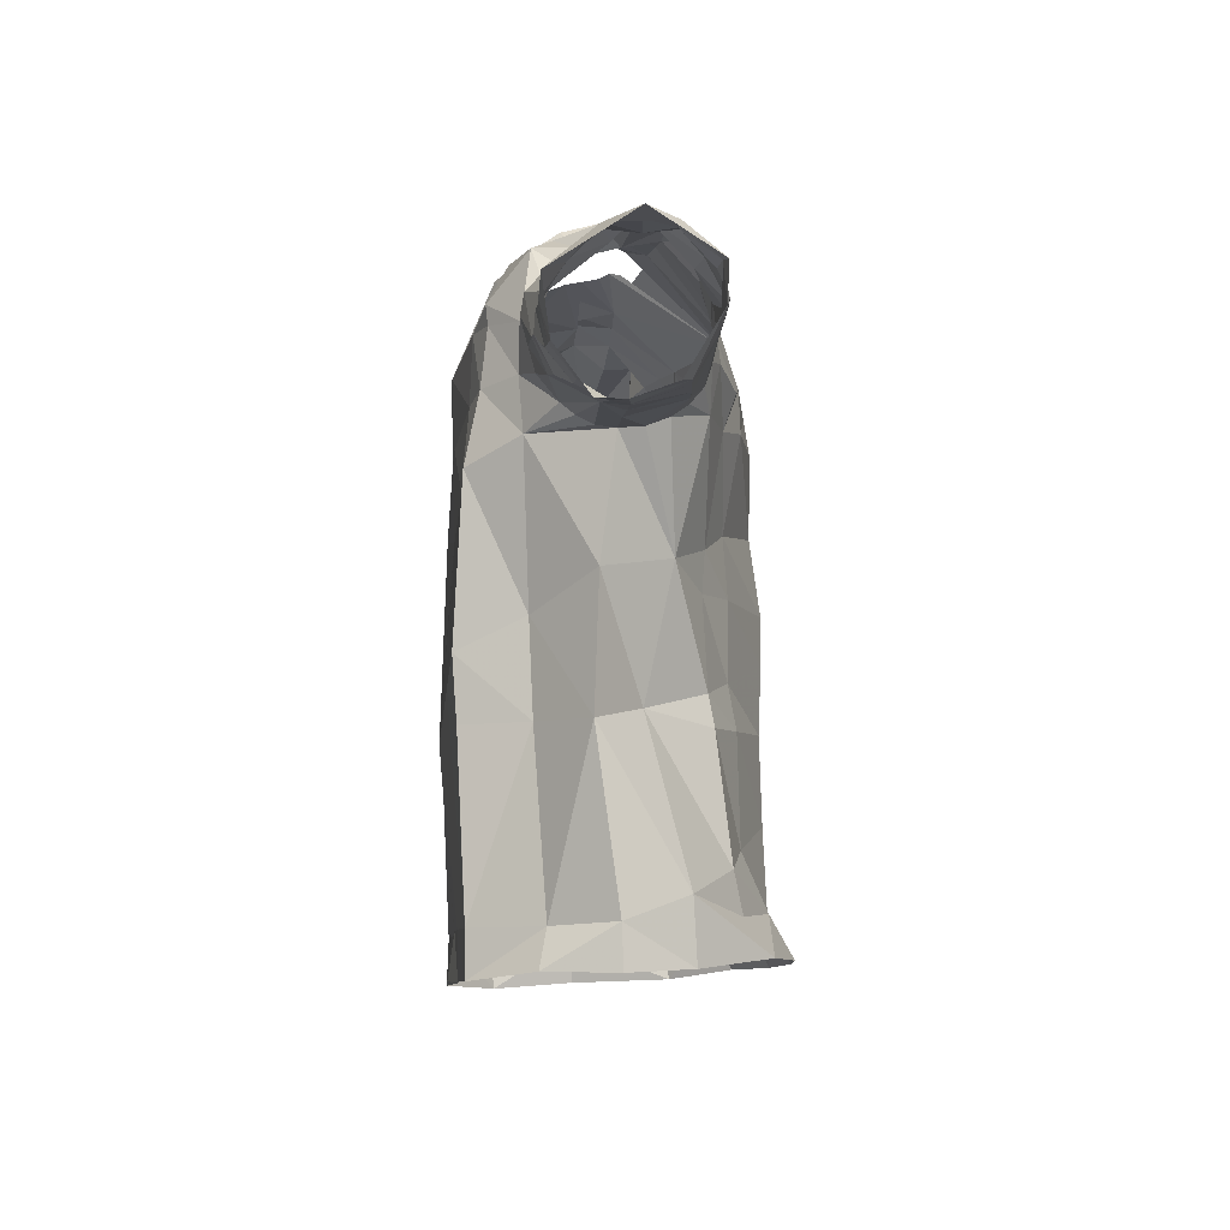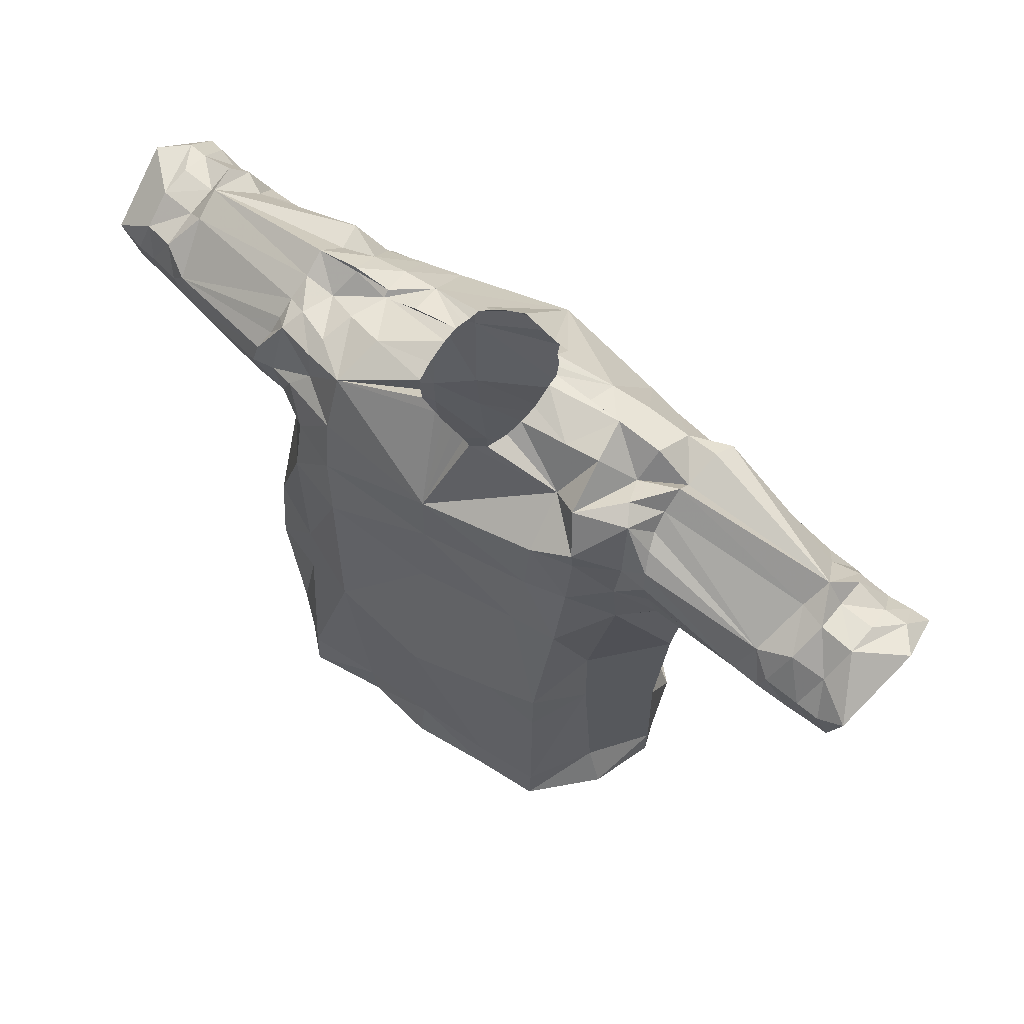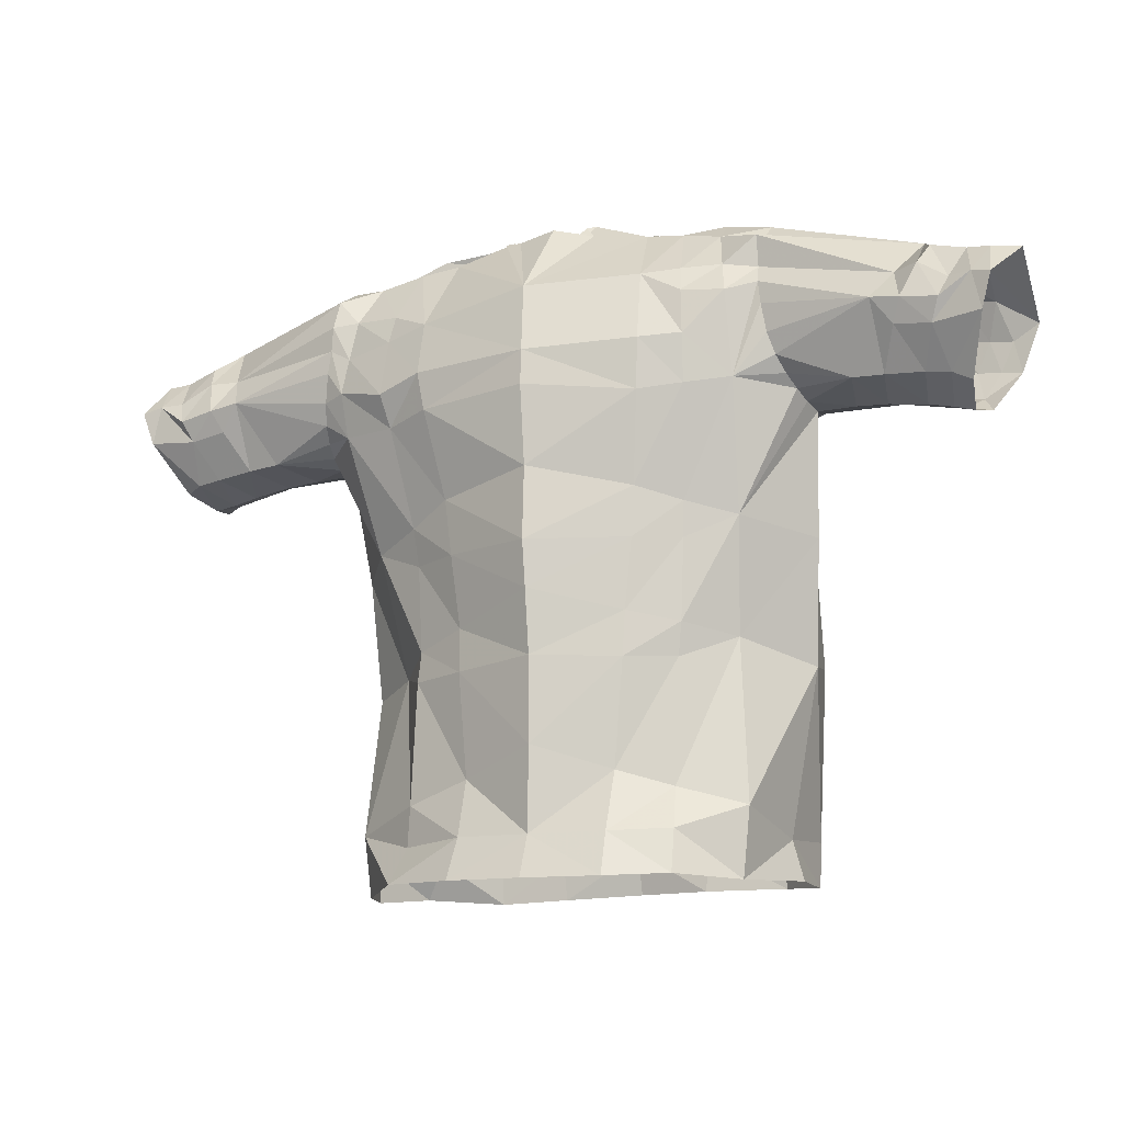
<metadata>
{"format":"obj","ext":"obj","renderer":"f3d","projection":"perspective","resolution":1024,"background":"white","views":[{"elev":-12.0,"azim":87.5,"up":"+Z"},{"elev":58.8,"azim":37.8,"up":"+Z"},{"elev":-7.9,"azim":-155.0,"up":"+Z"}]}
</metadata>
<code>
v 0.09075 0.04038 0.831
v 0.05398 0.01736 0.8503
v 0.05742 0.01058 0.8498
v 0.0868 0.007944 0.8404
v 0.0459 0.02669 0.8492
v 0.001477 0.1016 0.7909
v 0.04852 0.03706 0.8452
v 0.09508 0.09234 0.7712
v -0.004681 0.1182 0.7356
v 0.09407 0.1055 0.7285
v 0.08704 0.1075 0.6976
v -0.006124 0.1228 0.7071
v -0.009213 0.1218 0.6428
v 0.07357 0.09482 0.6253
v -0.01178 0.1303 0.584
v 0.06596 0.0989 0.5801
v -0.01655 0.1284 0.4952
v -0.0142 0.13 0.5466
v 0.05752 0.09902 0.5209
v 0.05473 0.1055 0.4865
v 0.04389 0.1461 0.3249
v -0.01981 0.1505 0.3271
v -0.01836 0.1335 0.3597
v 0.04348 0.128 0.3576
v 0.05059 0.02227 0.8498
v 0.03448 0.03854 0.8451
v 0.003445 0.0415 0.8516
v -0.01763 0.1303 0.4273
v 0.04648 0.1083 0.4023
v -0.1678 -0.00615 0.8459
v -0.1306 -0.005059 0.8466
v -0.1309 -0.004874 0.8506
v -0.1349 0.02178 0.8349
v -0.1671 0.01857 0.8248
v -0.172 0.04119 0.8274
v -0.1471 0.05095 0.8039
v -0.1733 0.04025 0.8014
v -0.1551 0.06794 0.779
v -0.1773 0.0534 0.7862
v -0.1596 0.06374 0.7106
v -0.1847 0.05476 0.745
v -0.1802 0.05521 0.7679
v -0.2053 -0.004801 0.6914
v -0.2027 0.01295 0.6963
v -0.1591 0.05128 0.6045
v -0.1999 0.02924 0.7039
v -0.2019 -0.01185 0.5917
v -0.1781 -0.008262 0.3563
v -0.1698 0.06362 0.3816
v -0.1671 0.07053 0.3258
v -0.1888 -0.004783 0.3244
v -0.1902 0.05078 0.7274
v -0.1953 0.04088 0.7141
v -0.1965 -0.0209 0.4911
v -0.1546 0.04042 0.511
v 0.3415 0.01436 0.6462
v 0.3248 0.004274 0.6503
v 0.3211 0.01712 0.6492
v 0.3893 0.02214 0.7555
v 0.3716 0.04545 0.7523
v 0.3521 -0.003216 0.7571
v 0.3441 -0.02445 0.7338
v 0.375 -0.04081 0.7176
v 0.3332 -0.01795 0.6614
v 0.3433 -0.00753 0.6465
v 0.3613 -0.03461 0.6772
v 0.3002 0.01703 0.6544
v 0.3535 0.02267 0.7594
v 0.3524 0.04474 0.7543
v 0.2747 -0.0008559 0.664
v 0.2398 0.01505 0.6645
v 0.2671 0.01694 0.661
v 0.3013 0.004972 0.7632
v 0.2885 -0.03486 0.7344
v 0.3164 -0.0284 0.7434
v 0.3237 -0.002725 0.7633
v 0.3103 0.02424 0.7805
v 0.3237 0.02418 0.7609
v 0.3249 0.04789 0.7635
v 0.2042 -0.002096 0.6694
v 0.2052 0.01348 0.6673
v 0.2641 -0.03447 0.685
v 0.1942 -0.04688 0.7272
v 0.1991 -0.04151 0.706
v 0.276 -0.04516 0.7069
v 0.1906 -0.04961 0.7667
v 0.1928 -0.05258 0.7488
v 0.1815 -0.02662 0.7902
v 0.1856 -0.03873 0.7812
v 0.1832 0.001165 0.8196
v 0.1809 -0.01386 0.8032
v 0.1813 0.01709 0.8034
v 0.1861 0.04617 0.8156
v 0.3054 -0.04325 0.7153
v 0.3344 -0.0422 0.7088
v 0.3538 -0.04203 0.7054
v 0.2995 -0.04427 0.7008
v 0.3242 -0.03726 0.6838
v 0.344 -0.03584 0.6807
v 0.2043 -0.01489 0.6762
v 0.2008 -0.02548 0.686
v 0.2879 -0.03085 0.6777
v 0.3132 -0.01895 0.6642
v 0.1887 0.06686 0.8048
v 0.2946 0.05874 0.7482
v 0.3177 0.06394 0.7471
v 0.3432 0.06953 0.731
v 0.3631 0.07143 0.7298
v 0.3793 0.07415 0.7247
v 0.1887 0.07801 0.781
v 0.1912 0.08166 0.7414
v 0.1891 0.07989 0.7605
v 0.282 0.08016 0.7249
v 0.3698 0.07343 0.6981
v 0.2538 0.05839 0.6733
v 0.1999 0.0624 0.6858
v 0.197 0.07305 0.6993
v 0.2804 0.0581 0.6699
v 0.2975 0.07471 0.7021
v 0.3128 0.0558 0.665
v 0.3284 0.0733 0.6963
v 0.3336 0.05454 0.6615
v 0.349 0.04691 0.6565
v 0.2029 0.04945 0.6761
v 0.2044 0.03249 0.669
v 0.1945 0.07872 0.7171
v 0.3066 0.0804 0.7204
v 0.3372 0.07792 0.7139
v -0.3373 0.01491 0.6775
v -0.3197 0.0113 0.6823
v -0.3241 -0.001836 0.6827
v -0.3771 0.01799 0.7998
v -0.3425 -0.01076 0.793
v -0.3582 0.04005 0.7967
v -0.3747 -0.03976 0.7532
v -0.3418 -0.03576 0.7725
v -0.3451 -0.008138 0.6812
v -0.3342 -0.0234 0.6931
v -0.3623 -0.03309 0.7135
v -0.2984 0.007758 0.6867
v -0.3415 0.01467 0.7992
v -0.3391 0.03716 0.7982
v -0.2652 0.003358 0.6905
v -0.2381 -0.0008784 0.6919
v -0.2734 -0.01451 0.6928
v -0.3129 -0.04237 0.7771
v -0.286 -0.05641 0.7663
v -0.2944 -0.01874 0.8019
v -0.3128 -0.01128 0.7883
v -0.2976 0.005598 0.814
v -0.3114 0.01413 0.796
v -0.3102 0.03647 0.8039
v -0.2023 -0.02012 0.6921
v -0.2627 -0.04917 0.7109
v -0.1958 -0.06631 0.7222
v -0.1898 -0.07491 0.742
v -0.2739 -0.05696 0.7359
v -0.1852 -0.0809 0.7633
v -0.1803 -0.0781 0.7814
v -0.1736 -0.06738 0.7957
v -0.1702 -0.05803 0.8091
v -0.1684 -0.04458 0.8212
v -0.167 -0.02552 0.833
v -0.3041 -0.05105 0.7467
v -0.3341 -0.04438 0.7429
v -0.3537 -0.0412 0.7408
v -0.2988 -0.05099 0.7323
v -0.3248 -0.04058 0.7179
v -0.3449 -0.03655 0.7158
v -0.202 -0.03437 0.6953
v -0.2013 -0.05033 0.7048
v -0.2882 -0.04257 0.7077
v -0.3136 -0.02699 0.6955
v -0.2835 0.0428 0.7839
v -0.3046 0.05308 0.7872
v -0.3304 0.05917 0.7718
v -0.3493 0.06545 0.7731
v -0.3653 0.07023 0.7697
v -0.2704 0.06501 0.7609
v -0.3585 0.07061 0.7413
v -0.2485 0.04248 0.7053
v -0.275 0.04401 0.705
v -0.2877 0.06132 0.7393
v -0.3071 0.04483 0.704
v -0.3182 0.06385 0.7363
v -0.3279 0.04674 0.7016
v -0.3442 0.04546 0.6944
v -0.2946 0.06729 0.7586
v -0.3246 0.06867 0.7552
v -0.0886 -0.08205 0.8192
v -0.09023 -0.09732 0.771
v 0.01145 -0.1021 0.7592
v -0.00546 -0.06213 0.8276
v -0.09999 -0.005218 0.8375
v -0.03075 -0.017 0.8502
v -0.03042 -0.003785 0.8527
v -0.06804 -0.007459 0.8509
v -0.07408 -0.09651 0.3522
v -0.01056 -0.09527 0.349
v -0.00514 -0.1081 0.4854
v -0.08368 -0.1095 0.5211
v -0.0782 -0.04357 0.8389
v -0.03085 -0.03629 0.8425
v -0.02994 -0.05008 0.8223
v -0.02881 -0.05095 0.8374
v 0.004446 -0.09872 0.6354
v -0.08793 -0.106 0.6579
v -0.07271 -0.09273 0.3163
v -0.0125 -0.1001 0.3131
v -0.01886 -0.06062 0.8331
v 0.009075 -0.09951 0.7056
v -0.09129 -0.103 0.7175
v 0.00418 -0.06404 0.8264
v 0.01568 -0.06583 0.8264
v 0.1543 0.01363 0.8302
v 0.1492 -0.006464 0.8087
v 0.1828 -0.001089 0.4741
v 0.1374 -0.04102 0.4787
v 0.1401 -0.03084 0.3399
v 0.173 0.01767 0.3404
v 0.1684 -0.04504 0.8069
v 0.1703 -0.05185 0.7528
v 0.1655 -0.0531 0.7162
v 0.1586 -0.03022 0.816
v 0.1924 0.002047 0.5751
v 0.1394 -0.04449 0.5522
v 0.1669 -0.04949 0.6731
v 0.1552 -0.03639 0.3087
v 0.171 0.01908 0.3068
v 0.1161 0.01009 0.8367
v 0.1192 0.008382 0.8453
v 0.09598 -0.0284 0.8357
v 0.1243 -0.02434 0.8348
v 0.1027 -0.04717 0.7966
v 0.1273 -0.06057 0.8084
v 0.1392 -0.07637 0.7751
v 0.106 -0.08564 0.7635
v 0.1394 -0.0747 0.7595
v 0.1374 -0.07963 0.7133
v 0.102 -0.0874 0.7108
v 0.1354 -0.0908 0.6569
v 0.094 -0.09243 0.6496
v 0.1204 -0.09709 0.5295
v 0.07451 -0.1014 0.5121
v 0.1173 -0.09332 0.4794
v 0.1111 -0.0861 0.341
v 0.05692 -0.09213 0.3446
v 0.1097 -0.08564 0.305
v 0.05271 -0.09133 0.3089
v 0.05919 -0.001356 0.8514
v 0.05896 -0.01936 0.8425
v 0.05683 -0.03314 0.8368
v 0.05183 -0.04456 0.8277
v 0.04779 -0.06393 0.8303
v 0.03547 -0.07082 0.8285
v 0.02701 -0.06732 0.8259
v -0.09884 -0.00963 0.8429
v -0.1403 -0.02529 0.828
v -0.1113 -0.03627 0.836
v -0.1193 -0.06246 0.8266
v -0.1496 -0.05159 0.8269
v -0.124 -0.07584 0.817
v -0.1576 -0.06908 0.8174
v -0.1267 -0.07512 0.7835
v -0.1668 -0.07726 0.7626
v -0.1434 -0.08292 0.7672
v -0.1675 -0.06894 0.7223
v -0.1321 -0.08863 0.7223
v -0.1627 -0.06136 0.6875
v -0.1362 -0.09512 0.6691
v -0.1784 -0.07783 0.5673
v -0.1362 -0.09257 0.5469
v -0.1824 -0.08075 0.4937
v -0.1364 -0.09451 0.4921
v -0.1802 -0.07051 0.3549
v -0.1391 -0.102 0.3542
v -0.1804 -0.06696 0.3189
v -0.1393 -0.1032 0.3185
v -0.07234 0.02309 0.8419
v -0.09887 -0.00414 0.8472
v -0.1037 0.02272 0.8395
v -0.08619 0.07171 0.798
v -0.1166 0.06124 0.8016
v -0.1206 0.07301 0.7813
v -0.1249 0.08164 0.7451
v -0.09276 0.09425 0.7419
v -0.1253 0.08051 0.7057
v -0.09232 0.09549 0.7005
v -0.08672 0.0882 0.6269
v -0.1201 0.06799 0.6158
v -0.08615 0.09147 0.5864
v -0.1196 0.06844 0.5869
v -0.08185 0.09465 0.5297
v -0.1194 0.07294 0.5215
v -0.08146 0.09858 0.4939
v -0.1166 0.07199 0.4945
v -0.07564 0.1011 0.4081
v -0.1189 0.08588 0.3954
v -0.07867 0.1249 0.3617
v -0.1251 0.1045 0.3639
v -0.1276 0.1162 0.3306
v -0.08154 0.1408 0.3287
v -0.02867 0.003765 0.8536
v -0.02692 0.009549 0.8543
v -0.02445 0.0172 0.8575
v -0.01913 0.02537 0.8549
v -0.02787 0.03091 0.8457
v 0.1177 0.01642 0.8341
v 0.1547 0.017 0.8289
v 0.1229 0.04423 0.8255
v 0.159 0.04681 0.8166
v 0.1291 0.07824 0.7833
v 0.1682 0.07199 0.784
v 0.1311 0.08645 0.761
v 0.172 0.07977 0.7517
v 0.1311 0.1005 0.7151
v 0.1756 0.08579 0.7223
v 0.1261 0.09133 0.6881
v 0.1733 0.07848 0.6863
v 0.1104 0.07916 0.6063
v 0.1536 0.05534 0.5899
v 0.1063 0.07722 0.5755
v 0.101 0.0815 0.5055
v 0.1385 0.03416 0.4882
v 0.1018 0.08595 0.481
v 0.1009 0.09818 0.383
v 0.1597 0.06594 0.3599
v 0.09965 0.1048 0.3503
v 0.1048 0.1256 0.3218
v 0.1517 0.06908 0.3109
f 1 2 3
f 1 3 4
f 5 6 7
f 6 5 1
f 6 1 8
f 9 6 8
f 9 8 10
f 11 12 9
f 11 9 10
f 13 12 11
f 13 11 14
f 15 13 14
f 15 14 16
f 17 18 19
f 17 19 20
f 21 22 23
f 21 23 24
f 1 25 2
f 1 5 25
f 7 6 26
f 26 6 27
f 28 17 20
f 28 20 29
f 23 28 29
f 23 29 24
f 18 15 16
f 18 16 19
f 30 31 32
f 30 32 33
f 30 33 34
f 35 34 33
f 35 33 36
f 37 35 36
f 37 36 38
f 39 37 38
f 39 38 40
f 41 42 40
f 43 44 45
f 40 45 46
f 43 45 47
f 48 49 50
f 48 50 51
f 52 41 40
f 53 52 40
f 53 40 46
f 44 46 45
f 54 55 49
f 54 49 48
f 47 45 55
f 47 55 54
f 42 39 40
f 56 57 58
f 59 60 61
f 61 62 63
f 61 63 59
f 64 65 66
f 57 67 58
f 68 61 60
f 60 69 68
f 70 71 72
f 73 74 75
f 73 75 76
f 77 73 76
f 77 76 78
f 79 77 78
f 80 81 71
f 80 71 70
f 82 83 84
f 85 86 87
f 74 88 89
f 73 90 91
f 73 91 74
f 77 92 90
f 77 90 73
f 93 92 77
f 70 72 67
f 70 67 57
f 76 75 62
f 76 62 61
f 78 76 61
f 78 61 68
f 69 79 78
f 69 78 68
f 74 91 88
f 74 94 75
f 75 94 95
f 75 95 62
f 62 95 96
f 63 62 96
f 74 89 86
f 74 86 85
f 74 85 97
f 74 97 94
f 94 97 98
f 94 98 95
f 95 98 99
f 95 99 96
f 96 99 66
f 96 66 63
f 100 80 70
f 65 57 56
f 82 84 101
f 82 101 70
f 82 70 102
f 102 70 57
f 102 57 103
f 103 57 64
f 65 64 57
f 85 87 83
f 85 83 82
f 85 82 102
f 85 102 97
f 97 102 103
f 97 103 98
f 98 103 64
f 98 64 99
f 66 99 64
f 70 101 100
f 104 93 77
f 104 77 105
f 106 105 77
f 106 77 79
f 107 106 79
f 107 79 69
f 108 107 69
f 108 69 60
f 109 108 60
f 109 60 59
f 110 104 105
f 111 112 113
f 114 108 109
f 115 116 117
f 115 117 113
f 118 115 113
f 118 113 119
f 120 118 119
f 120 119 121
f 122 120 121
f 122 121 114
f 122 114 123
f 115 124 116
f 71 81 125
f 71 125 115
f 72 71 115
f 72 115 118
f 67 72 118
f 67 118 120
f 58 67 120
f 58 120 122
f 56 58 122
f 56 122 123
f 113 117 126
f 119 113 127
f 121 119 127
f 121 127 128
f 121 128 108
f 114 121 108
f 112 110 105
f 112 105 113
f 127 113 105
f 127 105 106
f 128 127 106
f 128 106 107
f 108 128 107
f 115 125 124
f 113 126 111
f 129 130 131
f 132 133 134
f 135 136 133
f 135 133 132
f 137 138 139
f 130 140 131
f 133 141 134
f 134 141 142
f 143 144 145
f 146 147 148
f 146 148 149
f 149 148 150
f 149 150 151
f 152 151 150
f 144 43 153
f 144 153 145
f 154 155 156
f 157 158 159
f 147 160 161
f 148 147 162
f 148 162 163
f 150 148 163
f 150 163 30
f 150 30 34
f 140 143 145
f 140 145 131
f 136 146 149
f 136 149 133
f 133 149 151
f 133 151 141
f 142 141 151
f 142 151 152
f 147 161 162
f 164 147 146
f 165 164 146
f 165 146 136
f 166 165 136
f 135 166 136
f 147 157 159
f 147 159 160
f 167 157 147
f 167 147 164
f 168 167 164
f 168 164 165
f 169 168 165
f 169 165 166
f 139 169 166
f 139 166 135
f 145 153 170
f 137 129 131
f 154 145 171
f 154 171 155
f 145 154 172
f 131 145 172
f 131 172 173
f 131 173 138
f 137 131 138
f 157 154 156
f 157 156 158
f 172 154 157
f 172 157 167
f 173 172 167
f 173 167 168
f 138 173 168
f 138 168 169
f 139 138 169
f 145 170 171
f 150 34 35
f 150 35 174
f 175 152 150
f 175 150 174
f 176 142 152
f 176 152 175
f 177 134 142
f 177 142 176
f 178 132 134
f 178 134 177
f 174 35 37
f 179 39 42
f 180 178 177
f 181 179 52
f 181 52 53
f 182 183 179
f 182 179 181
f 184 185 183
f 184 183 182
f 186 185 184
f 180 185 186
f 180 186 187
f 181 53 46
f 144 181 44
f 144 44 43
f 143 182 181
f 143 181 144
f 140 184 182
f 140 182 143
f 130 186 184
f 130 184 140
f 129 187 186
f 129 186 130
f 179 41 52
f 183 188 179
f 185 189 188
f 185 188 183
f 185 177 189
f 180 177 185
f 174 37 39
f 174 39 179
f 188 175 174
f 188 174 179
f 189 176 175
f 189 175 188
f 177 176 189
f 181 46 44
f 179 42 41
f 190 191 192
f 192 193 190
f 194 195 196
f 194 196 197
f 198 199 200
f 198 200 201
f 202 203 195
f 202 195 194
f 190 204 205
f 190 205 202
f 201 200 206
f 201 206 207
f 208 209 199
f 208 199 198
f 190 210 204
f 202 205 203
f 190 193 210
f 207 206 211
f 207 211 212
f 212 211 192
f 212 192 191
f 213 192 214
f 193 192 213
f 92 215 216
f 217 218 219
f 217 219 220
f 86 89 221
f 86 221 222
f 87 222 223
f 87 223 83
f 84 223 101
f 92 216 90
f 90 216 224
f 90 224 91
f 217 225 226
f 217 226 218
f 225 81 227
f 225 227 226
f 220 219 228
f 220 228 229
f 100 227 80
f 83 223 84
f 91 224 221
f 91 221 88
f 101 223 227
f 101 227 100
f 80 227 81
f 86 222 87
f 88 221 89
f 230 4 231
f 231 232 233
f 233 232 234
f 233 234 235
f 236 235 234
f 236 234 237
f 238 236 237
f 239 238 237
f 239 237 240
f 241 239 240
f 241 240 242
f 243 241 242
f 243 242 244
f 245 243 244
f 246 245 244
f 246 244 247
f 248 246 247
f 248 247 249
f 215 230 231
f 215 231 216
f 216 231 233
f 216 233 235
f 216 235 224
f 224 235 221
f 221 235 236
f 222 221 236
f 222 236 238
f 222 238 223
f 223 238 239
f 227 223 239
f 227 239 241
f 226 227 241
f 226 241 243
f 218 226 243
f 218 243 245
f 218 245 246
f 218 246 219
f 219 246 248
f 219 248 228
f 3 250 231
f 3 231 4
f 232 231 250
f 232 250 251
f 232 251 252
f 234 232 252
f 234 252 253
f 234 253 254
f 234 254 255
f 192 234 255
f 256 192 255
f 192 256 214
f 234 192 237
f 240 237 192
f 240 192 211
f 242 240 211
f 242 211 206
f 244 242 206
f 244 206 200
f 247 244 200
f 247 200 199
f 249 247 199
f 249 199 209
f 194 257 31
f 194 31 258
f 259 194 258
f 260 259 258
f 260 258 261
f 262 260 261
f 262 261 263
f 264 262 263
f 265 264 263
f 265 266 264
f 266 265 267
f 267 268 266
f 269 270 268
f 269 268 267
f 271 272 270
f 271 270 269
f 273 274 272
f 273 272 271
f 275 276 274
f 275 274 273
f 277 278 276
f 277 276 275
f 194 197 257
f 202 194 259
f 190 202 259
f 190 259 260
f 190 260 262
f 264 191 190
f 264 190 262
f 266 191 264
f 268 212 191
f 268 191 266
f 270 207 212
f 270 212 268
f 272 201 207
f 272 207 270
f 274 201 272
f 276 198 201
f 276 201 274
f 278 208 198
f 278 198 276
f 30 258 31
f 258 30 163
f 261 258 163
f 261 163 162
f 263 261 162
f 263 162 161
f 263 161 160
f 159 265 263
f 159 263 160
f 158 265 159
f 267 265 158
f 267 158 156
f 267 156 155
f 267 155 171
f 269 267 171
f 269 171 170
f 269 170 153
f 269 153 43
f 47 271 269
f 47 269 43
f 54 273 271
f 54 271 47
f 275 273 54
f 275 54 48
f 277 275 48
f 277 48 51
f 257 197 279
f 257 279 280
f 280 279 281
f 281 279 282
f 281 282 283
f 284 283 282
f 285 284 282
f 285 282 286
f 287 285 286
f 287 286 288
f 287 288 289
f 287 289 290
f 290 289 291
f 290 291 292
f 292 291 293
f 292 293 294
f 294 293 295
f 294 295 296
f 296 295 297
f 296 297 298
f 298 297 299
f 298 299 300
f 301 300 299
f 301 299 302
f 31 257 280
f 31 280 32
f 32 280 281
f 32 281 33
f 33 281 283
f 33 283 36
f 36 283 284
f 36 284 38
f 38 284 285
f 38 285 40
f 40 285 287
f 40 287 290
f 40 290 45
f 45 290 292
f 45 292 294
f 45 294 55
f 55 294 296
f 55 296 298
f 55 298 49
f 49 298 300
f 50 49 300
f 50 300 301
f 196 303 279
f 196 279 197
f 279 303 304
f 279 304 305
f 6 279 305
f 306 6 305
f 307 6 306
f 6 307 27
f 279 6 282
f 282 6 9
f 282 9 286
f 288 286 9
f 288 9 12
f 288 12 13
f 288 13 289
f 289 13 15
f 289 15 291
f 291 15 18
f 291 18 293
f 293 18 17
f 293 17 295
f 295 17 28
f 295 28 297
f 297 28 23
f 297 23 299
f 302 299 23
f 302 23 22
f 308 230 215
f 308 215 309
f 310 308 309
f 310 309 311
f 312 310 311
f 312 311 313
f 314 312 313
f 314 313 315
f 316 314 315
f 316 315 317
f 318 316 317
f 318 317 319
f 320 318 319
f 320 319 321
f 322 320 321
f 323 322 321
f 323 321 324
f 325 323 324
f 326 325 324
f 326 324 327
f 328 326 327
f 329 328 327
f 329 327 330
f 1 4 230
f 1 230 308
f 1 308 310
f 8 1 310
f 8 310 312
f 8 312 314
f 10 8 314
f 10 314 316
f 318 11 10
f 318 10 316
f 14 11 318
f 14 318 320
f 16 14 320
f 16 320 322
f 19 16 322
f 19 322 323
f 20 19 323
f 20 323 325
f 29 20 325
f 29 325 326
f 24 29 326
f 24 326 328
f 329 21 24
f 329 24 328
f 92 309 215
f 311 309 92
f 311 92 93
f 104 313 311
f 104 311 93
f 110 315 313
f 110 313 104
f 112 317 315
f 112 315 110
f 111 317 112
f 126 319 317
f 126 317 111
f 117 319 126
f 116 319 117
f 319 116 124
f 321 319 124
f 125 321 124
f 81 321 125
f 321 81 225
f 324 321 225
f 324 225 217
f 327 324 217
f 327 217 220
f 330 327 220
f 330 220 229

</code>
